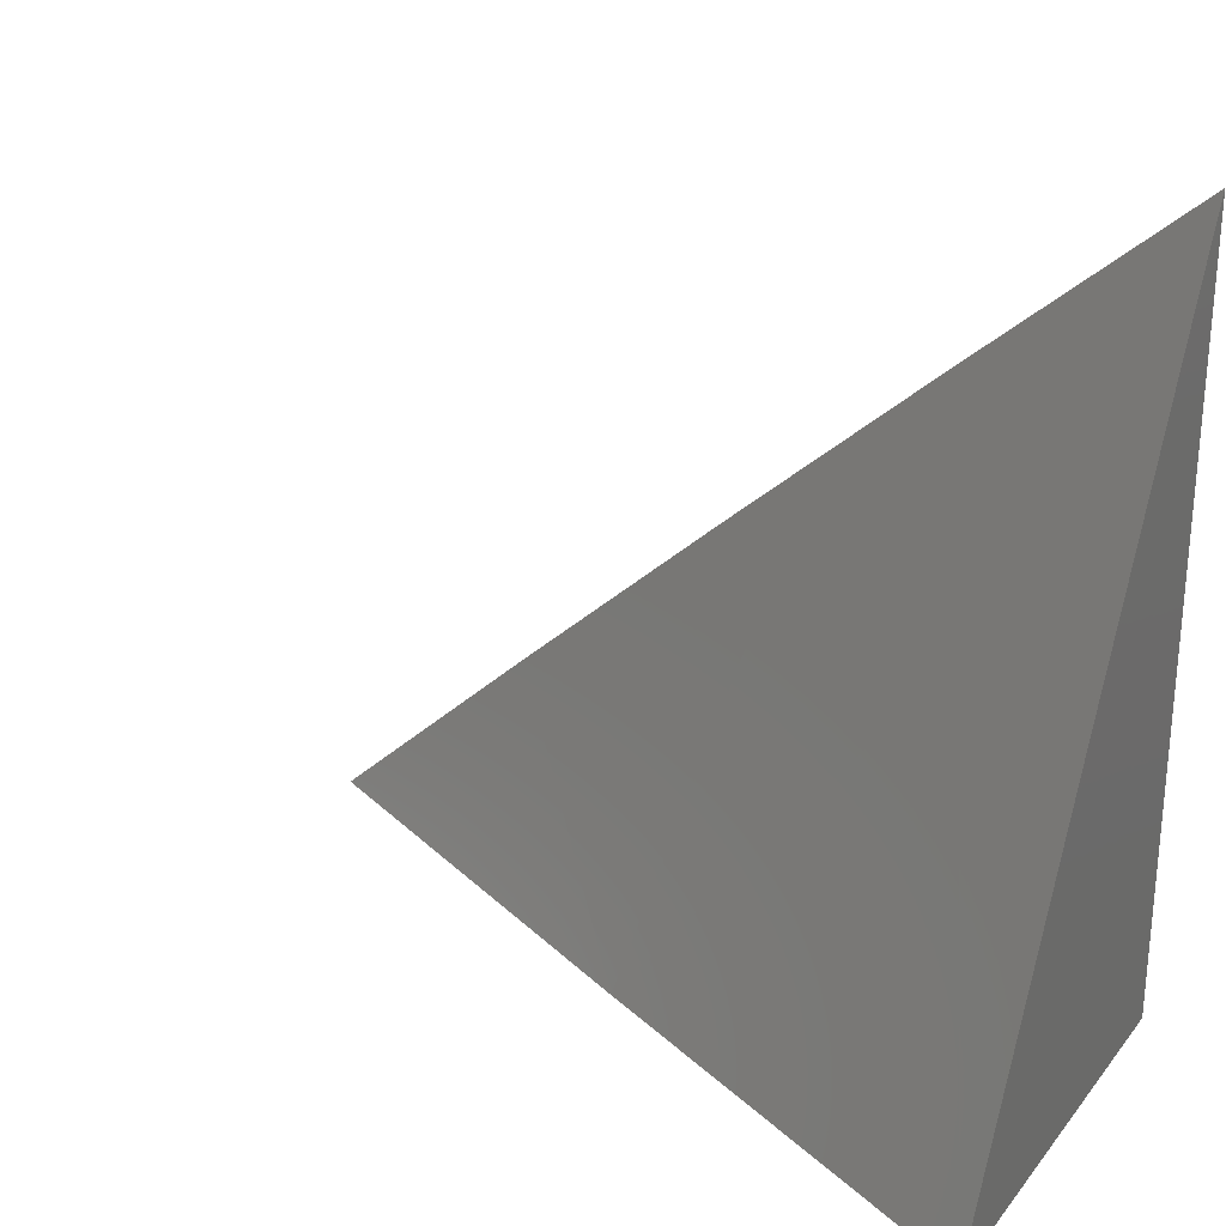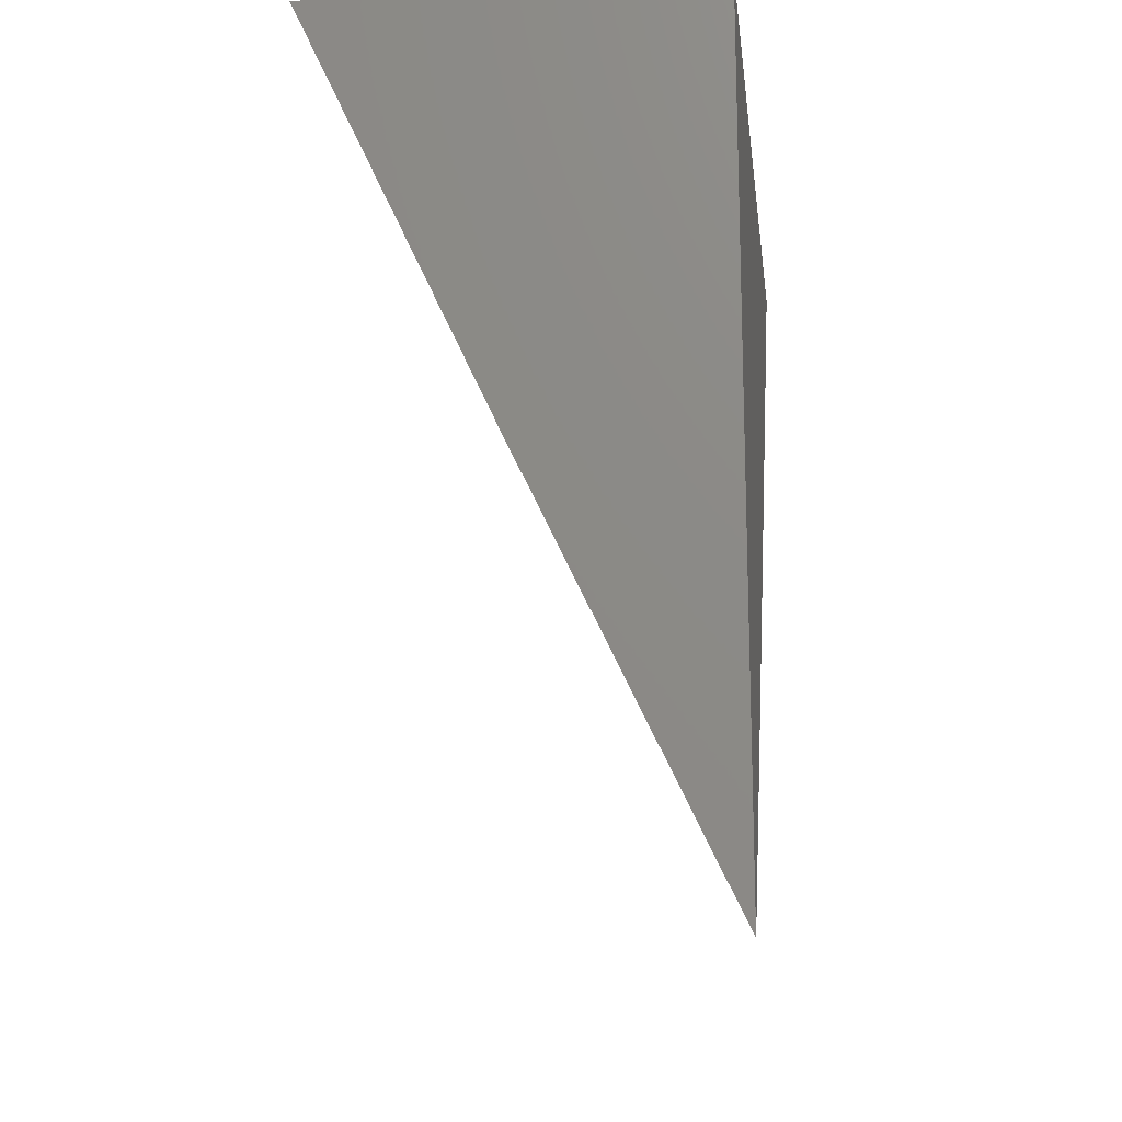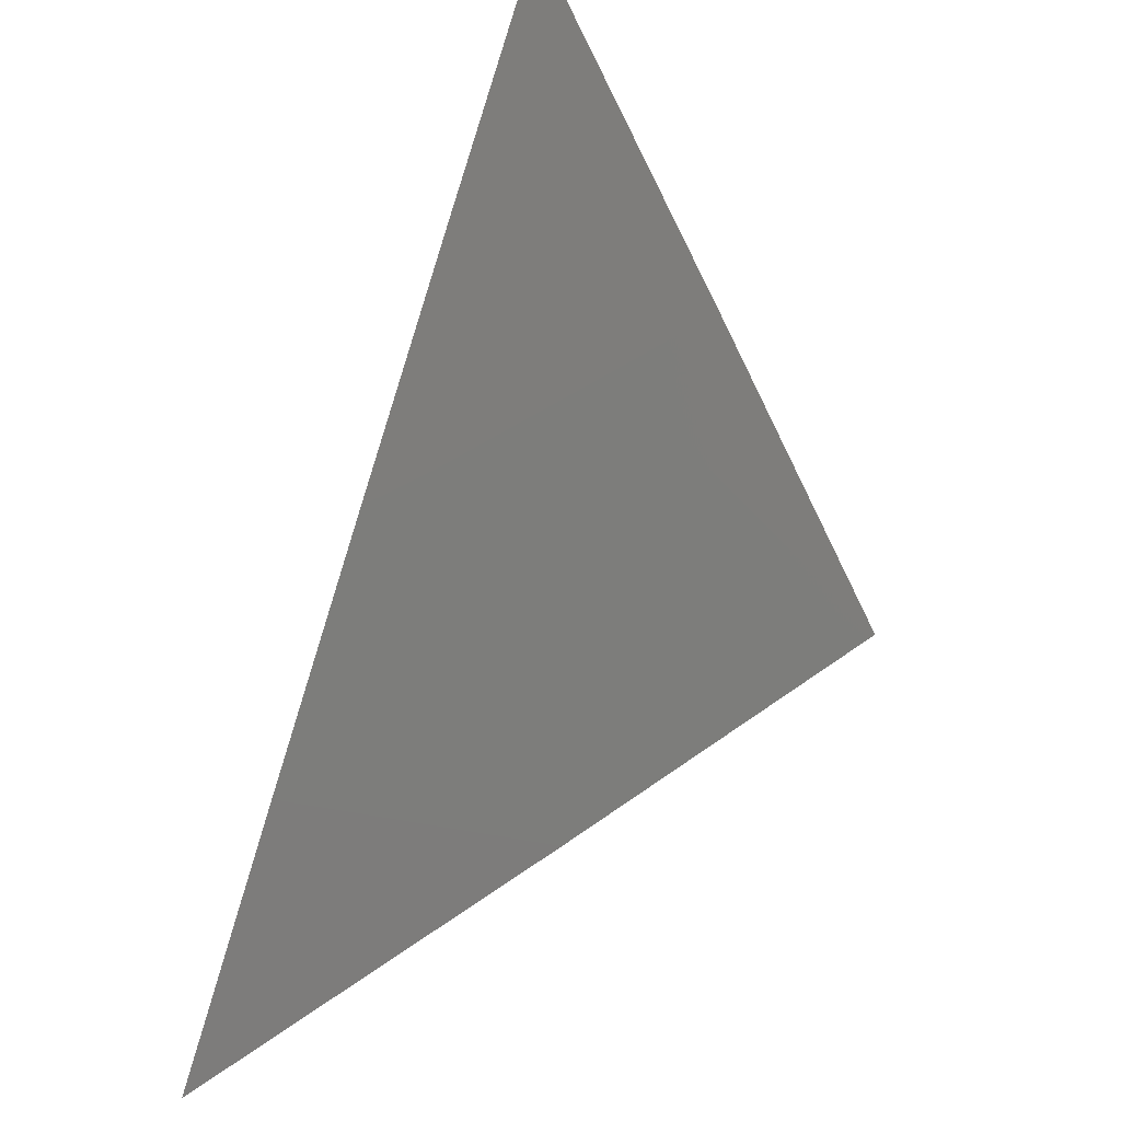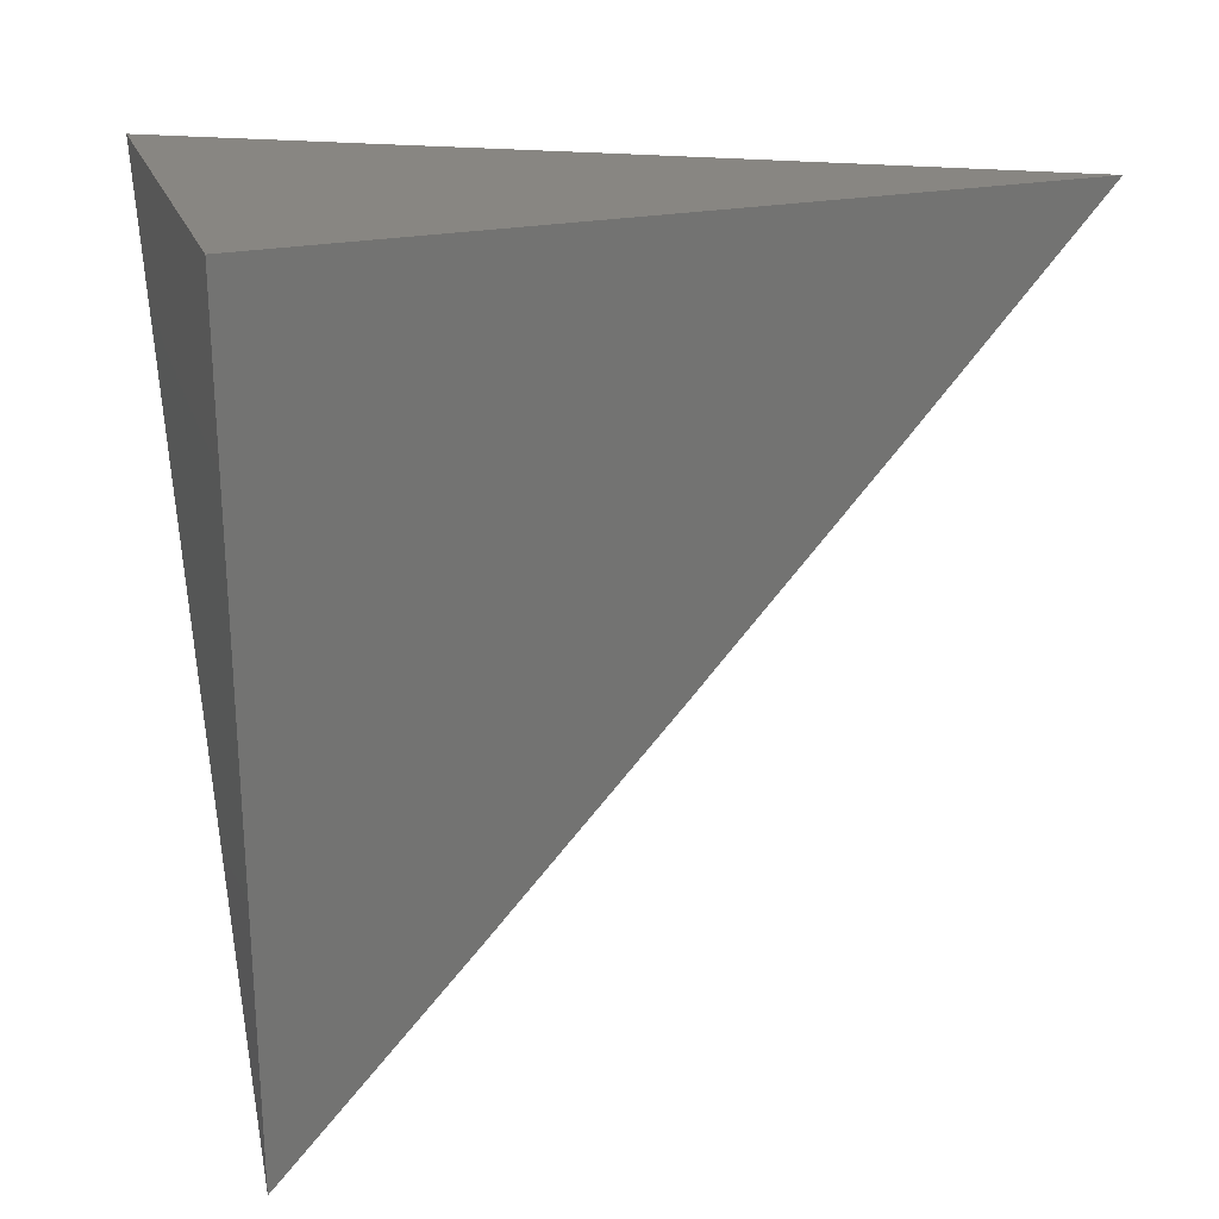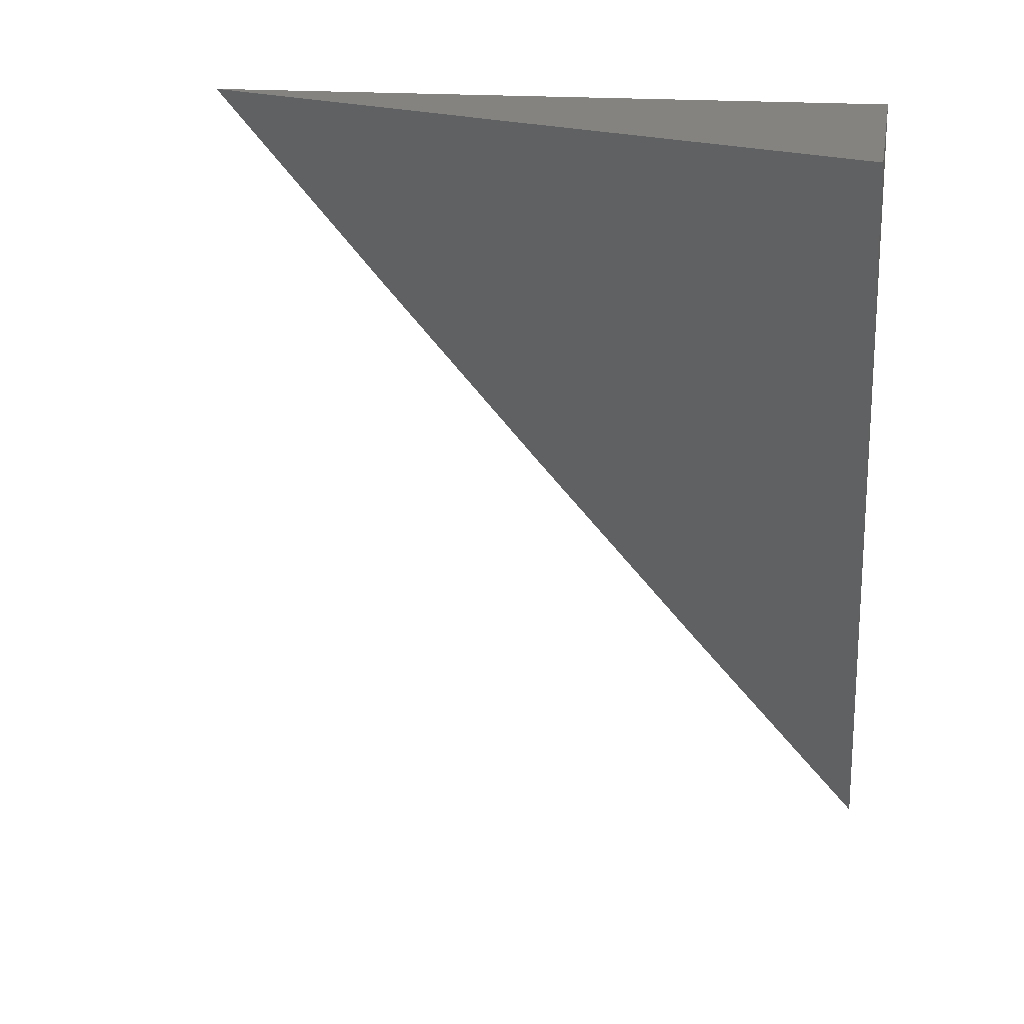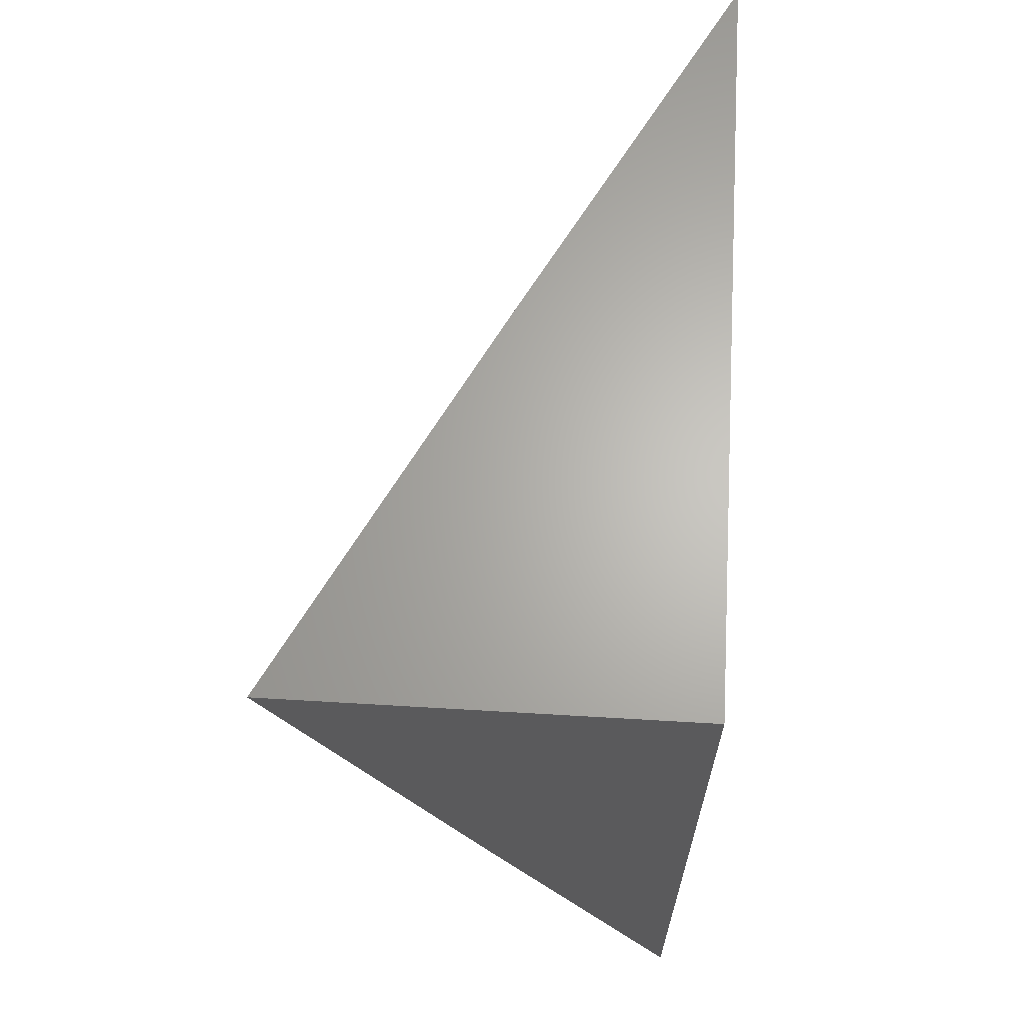
<metadata>
{"format":"stl","ext":"stl","renderer":"f3d","projection":"perspective","resolution":1024,"background":"white","views":[{"elev":26.1,"azim":119.9,"up":"+Z"},{"elev":-16.2,"azim":-173.0,"up":"+Y"},{"elev":40.8,"azim":22.5,"up":"+Z"},{"elev":23.9,"azim":-108.1,"up":"+Y"},{"elev":18.4,"azim":100.1,"up":"+Y"},{"elev":65.2,"azim":-176.6,"up":"+Y"}]}
</metadata>
<code>
# stl→obj: 11 verts, 18 faces
v 9 -4.166 5
v 9.04 -4.083 5
v 9 -4.125 5.038
v 9 -4.083 5.075
v 9.007 -4.068 5.074
v 9 -4.042 5.112
v 9.027 -4.027 5.074
v 9 -4 5.149
v 9.039 -4 5.074
v 9.078 -4 5
v 9 -4 5
f 1 2 3
f 3 2 4
f 4 2 5
f 4 5 6
f 6 5 7
f 6 7 8
f 8 7 9
f 9 7 10
f 10 7 2
f 2 7 5
f 8 9 11
f 11 9 10
f 10 2 11
f 11 2 1
f 1 3 11
f 11 3 4
f 11 4 6
f 6 8 11

</code>
